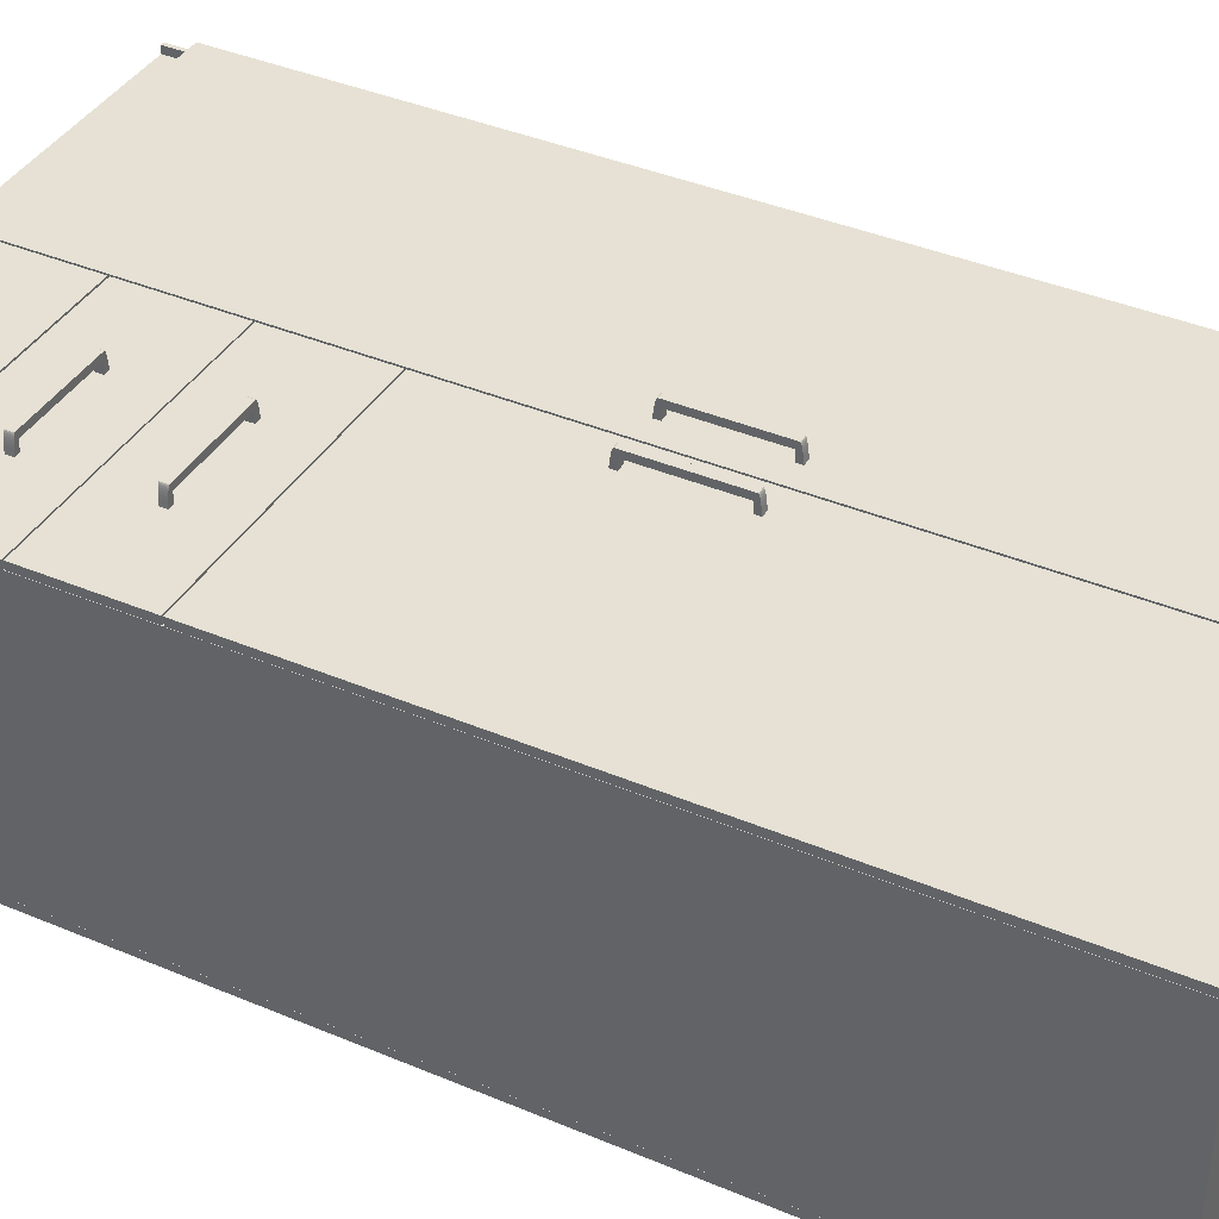
<metadata>
{"format":"obj","ext":"obj","renderer":"f3d","projection":"perspective","resolution":1024,"background":"white","views":[{"elev":39.2,"azim":117.8,"up":"+Z"}]}
</metadata>
<code>
o Куб.014_Куб.016
v 0.3251 0.2805 0.5624
v 0.6411 0.2805 0.5624
v 0.3251 0.2805 0.5861
v 0.6411 0.2805 0.5861
v 0.3251 0.3062 0.5624
v 0.6411 0.3062 0.5624
v 0.3251 0.3062 0.5861
v 0.6411 0.3062 0.5861
v 0.6668 0.2805 0.447
v 0.6412 0.2805 0.447
v 0.6412 0.2805 0.5861
v 0.6668 0.3062 0.447
v 0.6412 0.3062 0.447
v 0.6412 0.3062 0.5861
v 0.6668 0.2805 0.4608
v 0.6506 0.2805 0.5861
v 0.6668 0.2805 0.47
v 0.6666 0.2805 0.4791
v 0.6662 0.2805 0.4881
v 0.6657 0.2805 0.4968
v 0.6651 0.2805 0.5052
v 0.6644 0.2805 0.5133
v 0.6636 0.2805 0.5209
v 0.6626 0.2805 0.528
v 0.6615 0.2805 0.5378
v 0.6604 0.2805 0.5487
v 0.6591 0.2805 0.5584
v 0.6578 0.2805 0.5667
v 0.6564 0.2805 0.5736
v 0.655 0.2805 0.579
v 0.6536 0.2805 0.5829
v 0.6521 0.2805 0.5853
v 0.6506 0.3062 0.5861
v 0.6668 0.3062 0.4608
v 0.6521 0.3062 0.5853
v 0.6536 0.3062 0.5829
v 0.655 0.3062 0.579
v 0.6564 0.3062 0.5736
v 0.6578 0.3062 0.5667
v 0.6591 0.3062 0.5584
v 0.6604 0.3062 0.5487
v 0.6615 0.3062 0.5378
v 0.6626 0.3062 0.528
v 0.6636 0.3062 0.5209
v 0.6644 0.3062 0.5133
v 0.6651 0.3062 0.5052
v 0.6657 0.3062 0.4968
v 0.6662 0.3062 0.4881
v 0.6666 0.3062 0.4791
v 0.6668 0.3062 0.47
v 0.2999 0.3062 0.447
v 0.3255 0.3062 0.447
v 0.3255 0.3062 0.5861
v 0.2999 0.2805 0.447
v 0.3255 0.2805 0.447
v 0.3255 0.2805 0.5861
v 0.2999 0.3062 0.4608
v 0.3161 0.3062 0.5861
v 0.2999 0.3062 0.47
v 0.3001 0.3062 0.4791
v 0.3005 0.3062 0.4881
v 0.301 0.3062 0.4968
v 0.3016 0.3062 0.5052
v 0.3023 0.3062 0.5133
v 0.3031 0.3062 0.5209
v 0.3041 0.3062 0.528
v 0.3052 0.3062 0.5378
v 0.3063 0.3062 0.5487
v 0.3076 0.3062 0.5584
v 0.3089 0.3062 0.5667
v 0.3102 0.3062 0.5736
v 0.3117 0.3062 0.579
v 0.3131 0.3062 0.5829
v 0.3146 0.3062 0.5853
v 0.3161 0.2805 0.5861
v 0.2999 0.2805 0.4608
v 0.3146 0.2805 0.5853
v 0.3131 0.2805 0.5829
v 0.3117 0.2805 0.579
v 0.3102 0.2805 0.5736
v 0.3089 0.2805 0.5667
v 0.3076 0.2805 0.5584
v 0.3063 0.2805 0.5487
v 0.3052 0.2805 0.5378
v 0.3041 0.2805 0.528
v 0.3031 0.2805 0.5209
v 0.3023 0.2805 0.5133
v 0.3016 0.2805 0.5052
v 0.301 0.2805 0.4968
v 0.3005 0.2805 0.4881
v 0.3001 0.2805 0.4791
v 0.2999 0.2805 0.47
v -0.08732 1.838 0.5624
v -0.08732 2.154 0.5624
v -0.08732 1.838 0.5861
v -0.08732 2.154 0.5861
v -0.113 1.838 0.5624
v -0.113 2.154 0.5624
v -0.113 1.838 0.5861
v -0.113 2.154 0.5861
v -0.08732 2.18 0.447
v -0.08732 2.154 0.447
v -0.08732 2.154 0.5861
v -0.113 2.18 0.447
v -0.113 2.154 0.447
v -0.113 2.154 0.5861
v -0.08732 2.18 0.4608
v -0.08732 2.164 0.5861
v -0.08732 2.18 0.47
v -0.08732 2.18 0.4791
v -0.08732 2.179 0.4881
v -0.08732 2.179 0.4968
v -0.08732 2.178 0.5052
v -0.08732 2.177 0.5133
v -0.08732 2.177 0.5209
v -0.08732 2.176 0.528
v -0.08732 2.175 0.5378
v -0.08732 2.173 0.5487
v -0.08732 2.172 0.5584
v -0.08732 2.171 0.5667
v -0.08732 2.169 0.5736
v -0.08732 2.168 0.579
v -0.08732 2.167 0.5829
v -0.08732 2.165 0.5853
v -0.113 2.164 0.5861
v -0.113 2.18 0.4608
v -0.113 2.165 0.5853
v -0.113 2.167 0.5829
v -0.113 2.168 0.579
v -0.113 2.169 0.5736
v -0.113 2.171 0.5667
v -0.113 2.172 0.5584
v -0.113 2.173 0.5487
v -0.113 2.175 0.5378
v -0.113 2.176 0.528
v -0.113 2.177 0.5209
v -0.113 2.177 0.5133
v -0.113 2.178 0.5052
v -0.113 2.179 0.4968
v -0.113 2.179 0.4881
v -0.113 2.18 0.4791
v -0.113 2.18 0.47
v -0.113 1.813 0.447
v -0.113 1.839 0.447
v -0.113 1.839 0.5861
v -0.08732 1.813 0.447
v -0.08732 1.839 0.447
v -0.08732 1.839 0.5861
v -0.113 1.813 0.4608
v -0.113 1.829 0.5861
v -0.113 1.813 0.47
v -0.113 1.813 0.4791
v -0.113 1.813 0.4881
v -0.113 1.814 0.4968
v -0.113 1.815 0.5052
v -0.113 1.815 0.5133
v -0.113 1.816 0.5209
v -0.113 1.817 0.528
v -0.113 1.818 0.5378
v -0.113 1.819 0.5487
v -0.113 1.821 0.5584
v -0.113 1.822 0.5667
v -0.113 1.823 0.5736
v -0.113 1.825 0.579
v -0.113 1.826 0.5829
v -0.113 1.828 0.5853
v -0.08732 1.829 0.5861
v -0.08732 1.813 0.4608
v -0.08732 1.828 0.5853
v -0.08732 1.826 0.5829
v -0.08732 1.825 0.579
v -0.08732 1.823 0.5736
v -0.08732 1.822 0.5667
v -0.08732 1.821 0.5584
v -0.08732 1.819 0.5487
v -0.08732 1.818 0.5378
v -0.08732 1.817 0.528
v -0.08732 1.816 0.5209
v -0.08732 1.815 0.5133
v -0.08732 1.815 0.5052
v -0.08732 1.814 0.4968
v -0.08732 1.813 0.4881
v -0.08732 1.813 0.4791
v -0.08732 1.813 0.47
v 0.113 1.838 0.5624
v 0.113 2.154 0.5624
v 0.113 1.838 0.5861
v 0.113 2.154 0.5861
v 0.08732 1.838 0.5624
v 0.08732 2.154 0.5624
v 0.08732 1.838 0.5861
v 0.08732 2.154 0.5861
v 0.113 2.18 0.447
v 0.113 2.154 0.447
v 0.113 2.154 0.5861
v 0.08732 2.18 0.447
v 0.08732 2.154 0.447
v 0.08732 2.154 0.5861
v 0.113 2.18 0.4608
v 0.113 2.164 0.5861
v 0.113 2.18 0.47
v 0.113 2.18 0.4791
v 0.113 2.179 0.4881
v 0.113 2.179 0.4968
v 0.113 2.178 0.5052
v 0.113 2.177 0.5133
v 0.113 2.177 0.5209
v 0.113 2.176 0.528
v 0.113 2.175 0.5378
v 0.113 2.173 0.5487
v 0.113 2.172 0.5584
v 0.113 2.171 0.5667
v 0.113 2.169 0.5736
v 0.113 2.168 0.579
v 0.113 2.167 0.5829
v 0.113 2.165 0.5853
v 0.08732 2.164 0.5861
v 0.08732 2.18 0.4608
v 0.08732 2.165 0.5853
v 0.08732 2.167 0.5829
v 0.08732 2.168 0.579
v 0.08732 2.169 0.5736
v 0.08732 2.171 0.5667
v 0.08732 2.172 0.5584
v 0.08732 2.173 0.5487
v 0.08732 2.175 0.5378
v 0.08732 2.176 0.528
v 0.08732 2.177 0.5209
v 0.08732 2.177 0.5133
v 0.08732 2.178 0.5052
v 0.08732 2.179 0.4968
v 0.08732 2.179 0.4881
v 0.08732 2.18 0.4791
v 0.08732 2.18 0.47
v 0.08732 1.813 0.447
v 0.08732 1.839 0.447
v 0.08732 1.839 0.5861
v 0.113 1.813 0.447
v 0.113 1.839 0.447
v 0.113 1.839 0.5861
v 0.08732 1.813 0.4608
v 0.08732 1.829 0.5861
v 0.08732 1.813 0.47
v 0.08732 1.813 0.4791
v 0.08732 1.813 0.4881
v 0.08732 1.814 0.4968
v 0.08732 1.815 0.5052
v 0.08732 1.815 0.5133
v 0.08732 1.816 0.5209
v 0.08732 1.817 0.528
v 0.08732 1.818 0.5378
v 0.08732 1.819 0.5487
v 0.08732 1.821 0.5584
v 0.08732 1.822 0.5667
v 0.08732 1.823 0.5736
v 0.08732 1.825 0.579
v 0.08732 1.826 0.5829
v 0.08732 1.828 0.5853
v 0.113 1.829 0.5861
v 0.113 1.813 0.4608
v 0.113 1.828 0.5853
v 0.113 1.826 0.5829
v 0.113 1.825 0.579
v 0.113 1.823 0.5736
v 0.113 1.822 0.5667
v 0.113 1.821 0.5584
v 0.113 1.819 0.5487
v 0.113 1.818 0.5378
v 0.113 1.817 0.528
v 0.113 1.816 0.5209
v 0.113 1.815 0.5133
v 0.113 1.815 0.5052
v 0.113 1.814 0.4968
v 0.113 1.813 0.4881
v 0.113 1.813 0.4791
v 0.113 1.813 0.47
v 0.3251 1.053 0.5624
v 0.6411 1.053 0.5624
v 0.3251 1.053 0.5861
v 0.6411 1.053 0.5861
v 0.3251 1.078 0.5624
v 0.6411 1.078 0.5624
v 0.3251 1.078 0.5861
v 0.6411 1.078 0.5861
v 0.6668 1.053 0.447
v 0.6412 1.053 0.447
v 0.6412 1.053 0.5861
v 0.6668 1.078 0.447
v 0.6412 1.078 0.447
v 0.6412 1.078 0.5861
v 0.6668 1.053 0.4608
v 0.6506 1.053 0.5861
v 0.6668 1.053 0.47
v 0.6666 1.053 0.4791
v 0.6662 1.053 0.4881
v 0.6657 1.053 0.4968
v 0.6651 1.053 0.5052
v 0.6644 1.053 0.5133
v 0.6636 1.053 0.5209
v 0.6626 1.053 0.528
v 0.6615 1.053 0.5378
v 0.6604 1.053 0.5487
v 0.6591 1.053 0.5584
v 0.6578 1.053 0.5667
v 0.6564 1.053 0.5736
v 0.655 1.053 0.579
v 0.6536 1.053 0.5829
v 0.6521 1.053 0.5853
v 0.6506 1.078 0.5861
v 0.6668 1.078 0.4608
v 0.6521 1.078 0.5853
v 0.6536 1.078 0.5829
v 0.655 1.078 0.579
v 0.6564 1.078 0.5736
v 0.6578 1.078 0.5667
v 0.6591 1.078 0.5584
v 0.6604 1.078 0.5487
v 0.6615 1.078 0.5378
v 0.6626 1.078 0.528
v 0.6636 1.078 0.5209
v 0.6644 1.078 0.5133
v 0.6651 1.078 0.5052
v 0.6657 1.078 0.4968
v 0.6662 1.078 0.4881
v 0.6666 1.078 0.4791
v 0.6668 1.078 0.47
v 0.2999 1.078 0.447
v 0.3255 1.078 0.447
v 0.3255 1.078 0.5861
v 0.2999 1.053 0.447
v 0.3255 1.053 0.447
v 0.3255 1.053 0.5861
v 0.2999 1.078 0.4608
v 0.3161 1.078 0.5861
v 0.2999 1.078 0.47
v 0.3001 1.078 0.4791
v 0.3005 1.078 0.4881
v 0.301 1.078 0.4968
v 0.3016 1.078 0.5052
v 0.3023 1.078 0.5133
v 0.3031 1.078 0.5209
v 0.3041 1.078 0.528
v 0.3052 1.078 0.5378
v 0.3063 1.078 0.5487
v 0.3076 1.078 0.5584
v 0.3089 1.078 0.5667
v 0.3102 1.078 0.5736
v 0.3117 1.078 0.579
v 0.3131 1.078 0.5829
v 0.3146 1.078 0.5853
v 0.3161 1.053 0.5861
v 0.2999 1.053 0.4608
v 0.3146 1.053 0.5853
v 0.3131 1.053 0.5829
v 0.3117 1.053 0.579
v 0.3102 1.053 0.5736
v 0.3089 1.053 0.5667
v 0.3076 1.053 0.5584
v 0.3063 1.053 0.5487
v 0.3052 1.053 0.5378
v 0.3041 1.053 0.528
v 0.3031 1.053 0.5209
v 0.3023 1.053 0.5133
v 0.3016 1.053 0.5052
v 0.301 1.053 0.4968
v 0.3005 1.053 0.4881
v 0.3001 1.053 0.4791
v 0.2999 1.053 0.47
v 0.3251 0.6666 0.5624
v 0.6411 0.6666 0.5624
v 0.3251 0.6666 0.5861
v 0.6411 0.6666 0.5861
v 0.3251 0.6923 0.5624
v 0.6411 0.6923 0.5624
v 0.3251 0.6923 0.5861
v 0.6411 0.6923 0.5861
v 0.6668 0.6666 0.447
v 0.6412 0.6666 0.447
v 0.6412 0.6666 0.5861
v 0.6668 0.6923 0.447
v 0.6412 0.6923 0.447
v 0.6412 0.6923 0.5861
v 0.6668 0.6666 0.4608
v 0.6506 0.6666 0.5861
v 0.6668 0.6666 0.47
v 0.6666 0.6666 0.4791
v 0.6662 0.6666 0.4881
v 0.6657 0.6666 0.4968
v 0.6651 0.6666 0.5052
v 0.6644 0.6666 0.5133
v 0.6636 0.6666 0.5209
v 0.6626 0.6666 0.528
v 0.6615 0.6666 0.5378
v 0.6604 0.6666 0.5487
v 0.6591 0.6666 0.5584
v 0.6578 0.6666 0.5667
v 0.6564 0.6666 0.5736
v 0.655 0.6666 0.579
v 0.6536 0.6666 0.5829
v 0.6521 0.6666 0.5853
v 0.6506 0.6923 0.5861
v 0.6668 0.6923 0.4608
v 0.6521 0.6923 0.5853
v 0.6536 0.6923 0.5829
v 0.655 0.6923 0.579
v 0.6564 0.6923 0.5736
v 0.6578 0.6923 0.5667
v 0.6591 0.6923 0.5584
v 0.6604 0.6923 0.5487
v 0.6615 0.6923 0.5378
v 0.6626 0.6923 0.528
v 0.6636 0.6923 0.5209
v 0.6644 0.6923 0.5133
v 0.6651 0.6923 0.5052
v 0.6657 0.6923 0.4968
v 0.6662 0.6923 0.4881
v 0.6666 0.6923 0.4791
v 0.6668 0.6923 0.47
v 0.2999 0.6923 0.447
v 0.3255 0.6923 0.447
v 0.3255 0.6923 0.5861
v 0.2999 0.6666 0.447
v 0.3255 0.6666 0.447
v 0.3255 0.6666 0.5861
v 0.2999 0.6923 0.4608
v 0.3161 0.6923 0.5861
v 0.2999 0.6923 0.47
v 0.3001 0.6923 0.4791
v 0.3005 0.6923 0.4881
v 0.301 0.6923 0.4968
v 0.3016 0.6923 0.5052
v 0.3023 0.6923 0.5133
v 0.3031 0.6923 0.5209
v 0.3041 0.6923 0.528
v 0.3052 0.6923 0.5378
v 0.3063 0.6923 0.5487
v 0.3076 0.6923 0.5584
v 0.3089 0.6923 0.5667
v 0.3102 0.6923 0.5736
v 0.3117 0.6923 0.579
v 0.3131 0.6923 0.5829
v 0.3146 0.6923 0.5853
v 0.3161 0.6666 0.5861
v 0.2999 0.6666 0.4608
v 0.3146 0.6666 0.5853
v 0.3131 0.6666 0.5829
v 0.3117 0.6666 0.579
v 0.3102 0.6666 0.5736
v 0.3089 0.6666 0.5667
v 0.3076 0.6666 0.5584
v 0.3063 0.6666 0.5487
v 0.3052 0.6666 0.5378
v 0.3041 0.6666 0.528
v 0.3031 0.6666 0.5209
v 0.3023 0.6666 0.5133
v 0.3016 0.6666 0.5052
v 0.301 0.6666 0.4968
v 0.3005 0.6666 0.4881
v 0.3001 0.6666 0.4791
v 0.2999 0.6666 0.47
f 1 2 4 3
f 3 4 8 7
f 7 8 6 5
f 5 6 2 1
f 3 7 5 1
f 8 4 2 6
f 14 11 16 33
f 10 11 14 13
f 9 15 17 18 19 20 21 22 23 24 25 26 27 28 29 30 31 32 16 11 10
f 10 13 12 9
f 13 14 33 35 36 37 38 39 40 41 42 43 44 45 46 47 48 49 50 34 12
f 33 16 32 35
f 35 32 31 36
f 36 31 30 37
f 37 30 29 38
f 38 29 28 39
f 39 28 27 40
f 40 27 26 41
f 41 26 25 42
f 42 25 24 43
f 43 24 23 44
f 44 23 22 45
f 45 22 21 46
f 46 21 20 47
f 47 20 19 48
f 48 19 18 49
f 49 18 17 50
f 50 17 15 34
f 12 34 15 9
f 56 53 58 75
f 52 53 56 55
f 51 57 59 60 61 62 63 64 65 66 67 68 69 70 71 72 73 74 58 53 52
f 52 55 54 51
f 55 56 75 77 78 79 80 81 82 83 84 85 86 87 88 89 90 91 92 76 54
f 75 58 74 77
f 77 74 73 78
f 78 73 72 79
f 79 72 71 80
f 80 71 70 81
f 81 70 69 82
f 82 69 68 83
f 83 68 67 84
f 84 67 66 85
f 85 66 65 86
f 86 65 64 87
f 87 64 63 88
f 88 63 62 89
f 89 62 61 90
f 90 61 60 91
f 91 60 59 92
f 92 59 57 76
f 54 76 57 51
f 93 94 96 95
f 95 96 100 99
f 99 100 98 97
f 97 98 94 93
f 95 99 97 93
f 100 96 94 98
f 106 103 108 125
f 102 103 106 105
f 101 107 109 110 111 112 113 114 115 116 117 118 119 120 121 122 123 124 108 103 102
f 102 105 104 101
f 105 106 125 127 128 129 130 131 132 133 134 135 136 137 138 139 140 141 142 126 104
f 125 108 124 127
f 127 124 123 128
f 128 123 122 129
f 129 122 121 130
f 130 121 120 131
f 131 120 119 132
f 132 119 118 133
f 133 118 117 134
f 134 117 116 135
f 135 116 115 136
f 136 115 114 137
f 137 114 113 138
f 138 113 112 139
f 139 112 111 140
f 140 111 110 141
f 141 110 109 142
f 142 109 107 126
f 104 126 107 101
f 148 145 150 167
f 144 145 148 147
f 143 149 151 152 153 154 155 156 157 158 159 160 161 162 163 164 165 166 150 145 144
f 144 147 146 143
f 147 148 167 169 170 171 172 173 174 175 176 177 178 179 180 181 182 183 184 168 146
f 167 150 166 169
f 169 166 165 170
f 170 165 164 171
f 171 164 163 172
f 172 163 162 173
f 173 162 161 174
f 174 161 160 175
f 175 160 159 176
f 176 159 158 177
f 177 158 157 178
f 178 157 156 179
f 179 156 155 180
f 180 155 154 181
f 181 154 153 182
f 182 153 152 183
f 183 152 151 184
f 184 151 149 168
f 146 168 149 143
f 185 186 188 187
f 187 188 192 191
f 191 192 190 189
f 189 190 186 185
f 187 191 189 185
f 192 188 186 190
f 198 195 200 217
f 194 195 198 197
f 193 199 201 202 203 204 205 206 207 208 209 210 211 212 213 214 215 216 200 195 194
f 194 197 196 193
f 197 198 217 219 220 221 222 223 224 225 226 227 228 229 230 231 232 233 234 218 196
f 217 200 216 219
f 219 216 215 220
f 220 215 214 221
f 221 214 213 222
f 222 213 212 223
f 223 212 211 224
f 224 211 210 225
f 225 210 209 226
f 226 209 208 227
f 227 208 207 228
f 228 207 206 229
f 229 206 205 230
f 230 205 204 231
f 231 204 203 232
f 232 203 202 233
f 233 202 201 234
f 234 201 199 218
f 196 218 199 193
f 240 237 242 259
f 236 237 240 239
f 235 241 243 244 245 246 247 248 249 250 251 252 253 254 255 256 257 258 242 237 236
f 236 239 238 235
f 239 240 259 261 262 263 264 265 266 267 268 269 270 271 272 273 274 275 276 260 238
f 259 242 258 261
f 261 258 257 262
f 262 257 256 263
f 263 256 255 264
f 264 255 254 265
f 265 254 253 266
f 266 253 252 267
f 267 252 251 268
f 268 251 250 269
f 269 250 249 270
f 270 249 248 271
f 271 248 247 272
f 272 247 246 273
f 273 246 245 274
f 274 245 244 275
f 275 244 243 276
f 276 243 241 260
f 238 260 241 235
f 277 278 280 279
f 279 280 284 283
f 283 284 282 281
f 281 282 278 277
f 279 283 281 277
f 284 280 278 282
f 290 287 292 309
f 286 287 290 289
f 285 291 293 294 295 296 297 298 299 300 301 302 303 304 305 306 307 308 292 287 286
f 286 289 288 285
f 289 290 309 311 312 313 314 315 316 317 318 319 320 321 322 323 324 325 326 310 288
f 309 292 308 311
f 311 308 307 312
f 312 307 306 313
f 313 306 305 314
f 314 305 304 315
f 315 304 303 316
f 316 303 302 317
f 317 302 301 318
f 318 301 300 319
f 319 300 299 320
f 320 299 298 321
f 321 298 297 322
f 322 297 296 323
f 323 296 295 324
f 324 295 294 325
f 325 294 293 326
f 326 293 291 310
f 288 310 291 285
f 332 329 334 351
f 328 329 332 331
f 327 333 335 336 337 338 339 340 341 342 343 344 345 346 347 348 349 350 334 329 328
f 328 331 330 327
f 331 332 351 353 354 355 356 357 358 359 360 361 362 363 364 365 366 367 368 352 330
f 351 334 350 353
f 353 350 349 354
f 354 349 348 355
f 355 348 347 356
f 356 347 346 357
f 357 346 345 358
f 358 345 344 359
f 359 344 343 360
f 360 343 342 361
f 361 342 341 362
f 362 341 340 363
f 363 340 339 364
f 364 339 338 365
f 365 338 337 366
f 366 337 336 367
f 367 336 335 368
f 368 335 333 352
f 330 352 333 327
f 369 370 372 371
f 371 372 376 375
f 375 376 374 373
f 373 374 370 369
f 371 375 373 369
f 376 372 370 374
f 382 379 384 401
f 378 379 382 381
f 377 383 385 386 387 388 389 390 391 392 393 394 395 396 397 398 399 400 384 379 378
f 378 381 380 377
f 381 382 401 403 404 405 406 407 408 409 410 411 412 413 414 415 416 417 418 402 380
f 401 384 400 403
f 403 400 399 404
f 404 399 398 405
f 405 398 397 406
f 406 397 396 407
f 407 396 395 408
f 408 395 394 409
f 409 394 393 410
f 410 393 392 411
f 411 392 391 412
f 412 391 390 413
f 413 390 389 414
f 414 389 388 415
f 415 388 387 416
f 416 387 386 417
f 417 386 385 418
f 418 385 383 402
f 380 402 383 377
f 424 421 426 443
f 420 421 424 423
f 419 425 427 428 429 430 431 432 433 434 435 436 437 438 439 440 441 442 426 421 420
f 420 423 422 419
f 423 424 443 445 446 447 448 449 450 451 452 453 454 455 456 457 458 459 460 444 422
f 443 426 442 445
f 445 442 441 446
f 446 441 440 447
f 447 440 439 448
f 448 439 438 449
f 449 438 437 450
f 450 437 436 451
f 451 436 435 452
f 452 435 434 453
f 453 434 433 454
f 454 433 432 455
f 455 432 431 456
f 456 431 430 457
f 457 430 429 458
f 458 429 428 459
f 459 428 427 460
f 460 427 425 444
f 422 444 425 419
o Куб.010_Куб.017
v 0.9461 0.005586 -0.4833
v 0.9461 0.005586 0.4608
v -0.9461 0.005586 -0.4833
v -0.9461 0.005586 0.4608
v 0.9461 0.03159 -0.4833
v 0.9461 0.03159 0.4608
v -0.9461 0.03159 -0.4833
v -0.9461 0.03159 0.4608
v 0.9462 -0 0.5
v 0.9462 3.52 0.5
v 0.9462 -0 -0.5
v 0.9462 3.52 -0.5
v 0.9598 -0 0.5
v 0.9598 3.52 0.5
v 0.9598 -0 -0.5
v 0.9598 3.52 -0.5
v -0.9598 0 0.5
v -0.9598 3.52 0.5
v -0.9598 0 -0.5
v -0.9598 3.52 -0.5
v -0.9462 0 0.5
v -0.9462 3.52 0.5
v -0.9462 0 -0.5
v -0.9462 3.52 -0.5
v 0.96 -0 -0.474
v 0.96 3.52 -0.474
v -0.96 0 -0.474
v -0.96 3.52 -0.474
v 0.96 -0 -0.5
v 0.96 3.52 -0.5
v -0.96 0 -0.5
v -0.96 3.52 -0.5
v 0.9461 3.494 -0.5
v 0.9461 3.494 0.5
v -0.9461 3.494 -0.5
v -0.9461 3.494 0.5
v 0.9461 3.52 -0.5
v 0.9461 3.52 0.5
v -0.9461 3.52 -0.5
v -0.9461 3.52 0.5
v 0.9461 -0 0.4738
v 0.9461 3.52 0.4738
v -0.9461 0 0.4738
v -0.9461 3.52 0.4738
v 0.9461 -0 0.4478
v 0.9461 3.52 0.4478
v -0.9461 0 0.4478
v -0.9461 3.52 0.4478
v -0.004601 0.1008 0.5283
v -0.004601 3.52 0.5283
v -0.9585 0.1008 0.5283
v -0.9585 3.52 0.5283
v -0.004601 0.1008 0.5023
v -0.004601 3.52 0.5023
v -0.9585 0.1008 0.5023
v -0.9585 3.52 0.5023
v 0.9612 0.8748 0.5283
v 0.9612 1.256 0.5283
v 0.0019 0.8748 0.5283
v 0.0019 1.256 0.5283
v 0.9612 0.8748 0.5023
v 0.9612 1.256 0.5023
v 0.0019 0.8748 0.5023
v 0.0019 1.256 0.5023
v 0.9612 0.4892 0.5283
v 0.9612 0.8703 0.5283
v 0.0019 0.4892 0.5283
v 0.0019 0.8703 0.5283
v 0.9612 0.4892 0.5023
v 0.9612 0.8703 0.5023
v 0.0019 0.4892 0.5023
v 0.0019 0.8703 0.5023
v 0.9612 0.1024 0.5283
v 0.9612 0.4836 0.5283
v 0.0019 0.1024 0.5283
v 0.0019 0.4836 0.5283
v 0.9612 0.1024 0.5023
v 0.9612 0.4836 0.5023
v 0.0019 0.1024 0.5023
v 0.0019 0.4836 0.5023
v 0.9612 1.26 0.5283
v 0.9612 3.52 0.5283
v 0.001774 1.26 0.5283
v 0.001774 3.52 0.5283
v 0.9612 1.26 0.5023
v 0.9612 3.52 0.5023
v 0.001774 1.26 0.5023
v 0.001774 3.52 0.5023
f 461 462 464 463
f 463 464 468 467
f 467 468 466 465
f 465 466 462 461
f 463 467 465 461
f 468 464 462 466
f 469 470 472 471
f 471 472 476 475
f 475 476 474 473
f 473 474 470 469
f 471 475 473 469
f 476 472 470 474
f 477 478 480 479
f 479 480 484 483
f 483 484 482 481
f 481 482 478 477
f 479 483 481 477
f 484 480 478 482
f 485 486 488 487
f 487 488 492 491
f 491 492 490 489
f 489 490 486 485
f 487 491 489 485
f 492 488 486 490
f 493 494 496 495
f 495 496 500 499
f 499 500 498 497
f 497 498 494 493
f 495 499 497 493
f 500 496 494 498
f 501 502 504 503
f 503 504 508 507
f 507 508 506 505
f 505 506 502 501
f 503 507 505 501
f 508 504 502 506
f 509 510 512 511
f 511 512 516 515
f 515 516 514 513
f 513 514 510 509
f 511 515 513 509
f 516 512 510 514
f 517 518 520 519
f 519 520 524 523
f 523 524 522 521
f 521 522 518 517
f 519 523 521 517
f 524 520 518 522
f 525 526 528 527
f 527 528 532 531
f 531 532 530 529
f 529 530 526 525
f 527 531 529 525
f 532 528 526 530
f 533 534 536 535
f 535 536 540 539
f 539 540 538 537
f 537 538 534 533
f 535 539 537 533
f 540 536 534 538
f 541 542 544 543
f 543 544 548 547
f 547 548 546 545
f 545 546 542 541
f 543 547 545 541
f 548 544 542 546

</code>
